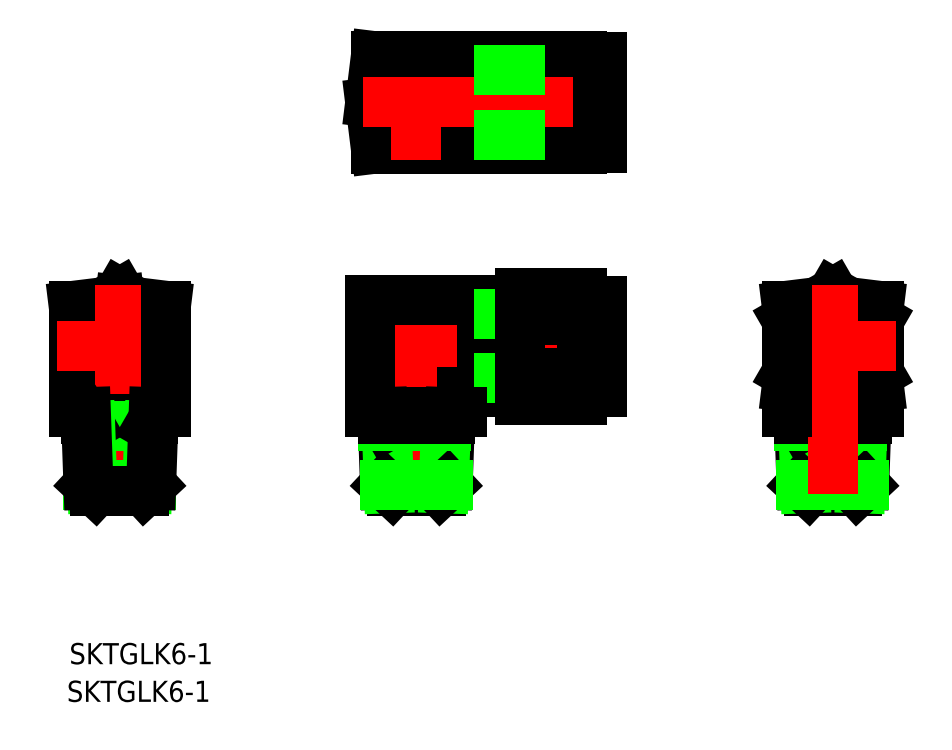
<metadata>
{"format":"dxf","ext":"dxf","renderer":"ezdxf+matplotlib","layout":"modelspace","background":"white","min_lineweight":24,"dpi":150}
</metadata>
<code>
0
SECTION
2
ENTITIES
0
CIRCLE
8
0
10
63.21
20
18.03
30
0
40
3.1
0
LINE
8
0
10
15.71
20
48.03
30
0
11
25.21
21
48.03
31
0
0
LINE
8
0
10
15.71
20
62.03
30
0
11
25.21
21
62.03
31
0
0
LINE
8
0
10
-6.141
20
62.03
30
0
11
-7
21
55.03
31
0
0
LINE
8
0
10
-6.141
20
48.03
30
0
11
-7
21
55.03
31
0
0
LINE
8
0
10
-6.141
20
48.03
30
0
11
10
21
48.03
31
0
0
LINE
8
0
10
10
20
59.78
30
0
11
12.5
21
59.78
31
0
0
LINE
8
0
10
15.71
20
55.03
30
0
11
25.21
21
55.03
31
0
0
LINE
8
0
10
25.21
20
62.03
30
0
11
25.21
21
48.03
31
0
0
LINE
8
0
10
15.71
20
62.03
30
0
11
15.71
21
48.03
31
0
0
LINE
8
0
10
25.21
20
48.13
30
0
11
28.21
21
48.13
31
0
0
LINE
8
0
10
28.21
20
48.13
30
0
11
28.21
21
61.93
31
0
0
LINE
8
0
10
10
20
50.28
30
0
11
12.5
21
50.28
31
0
0
LINE
8
0
10
25.21
20
61.93
30
0
11
28.21
21
61.93
31
0
0
LINE
8
0
10
12.5
20
60.59
30
0
11
15.71
21
60.59
31
0
0
LINE
8
0
10
12.5
20
49.47
30
0
11
12.5
21
60.59
31
0
0
LINE
8
CENTER
10
0
20
63.34
30
0
11
0
21
46.27
31
0
0
LINE
8
0
10
10
20
62.03
30
0
11
10
21
48.03
31
0
0
LINE
8
0
10
-6.141
20
62.03
30
0
11
10
21
62.03
31
0
0
LINE
8
CENTER
10
-8.042
20
55.03
30
0
11
28.68
21
55.03
31
0
0
LINE
8
0
10
12.5
20
59.95
30
0
11
15.71
21
59.95
31
0
0
LINE
8
0
10
12.5
20
49.47
30
0
11
15.71
21
49.47
31
0
0
LINE
8
0
10
12.5
20
50.16
30
0
11
15.71
21
50.16
31
0
0
LINE
8
0
10
56.21
20
11.89
30
0
11
60.82
21
11.32
31
0
0
LINE
8
0
10
70.21
20
11.89
30
0
11
65.59
21
11.32
31
0
0
LINE
8
0
10
59.52
20
-3.97
30
0
11
66.9
21
-3.97
31
0
0
LINE
8
0
10
58.06
20
8.03
30
0
11
58.45
21
-2.971
31
0
0
LINE
8
0
10
58.72
20
5.959
30
0
11
59.05
21
-3.531
31
0
0
LINE
8
0
10
58.1
20
7.03
30
0
11
58.72
21
5.959
31
0
0
LINE
8
0
10
58.45
20
-2.971
30
0
11
59.52
21
-3.97
31
0
0
LINE
8
0
10
68.32
20
7.03
30
0
11
67.7
21
5.959
31
0
0
LINE
8
0
10
68.35
20
8.03
30
0
11
67.97
21
-2.971
31
0
0
LINE
8
0
10
67.7
20
5.959
30
0
11
67.37
21
-3.531
31
0
0
LINE
8
0
10
67.97
20
-2.971
30
0
11
66.9
21
-3.97
31
0
0
LINE
8
0
10
58.13
20
5.959
30
0
11
67.7
21
5.959
31
0
0
LINE
8
0
10
58.1
20
7.03
30
0
11
68.32
21
7.03
31
0
0
LINE
8
0
10
58.45
20
-2.971
30
0
11
67.97
21
-2.971
31
0
0
LINE
8
0
10
63.21
20
26.11
30
0
11
70.21
21
22.07
31
0
0
LINE
8
0
10
70.21
20
13.99
30
0
11
63.21
21
9.947
31
0
0
LINE
8
0
10
63.21
20
9.947
30
0
11
56.21
21
13.99
31
0
0
LINE
8
0
10
63.21
20
26.11
30
0
11
56.21
21
22.07
31
0
0
LINE
8
0
10
56.21
20
8.03
30
0
11
70.21
21
8.03
31
0
0
LINE
8
0
10
70.21
20
24.17
30
0
11
65.59
21
24.74
31
0
0
LINE
8
0
10
70.21
20
24.17
30
0
11
70.21
21
8.03
31
0
0
LINE
8
0
10
56.21
20
24.17
30
0
11
60.82
21
24.74
31
0
0
LINE
8
CENTER
10
53.67
20
18.03
30
0
11
72.75
21
18.03
31
0
0
LINE
8
CENTER
10
63.21
20
27.29
30
0
11
63.21
21
-6.072
31
0
0
LINE
8
0
10
56.21
20
24.17
30
0
11
56.21
21
8.03
31
0
0
LINE
8
0
10
-45
20
26.11
30
0
11
-47.38
21
24.74
31
0
0
LINE
8
0
10
-45
20
26.11
30
0
11
-42.62
21
24.74
31
0
0
LINE
8
0
10
-38
20
8.03
30
0
11
-52
21
8.03
31
0
0
LINE
8
0
10
-52
20
24.17
30
0
11
-45
21
25.03
31
0
0
LINE
8
0
10
-52
20
24.17
30
0
11
-52
21
8.03
31
0
0
LINE
8
0
10
-38
20
24.17
30
0
11
-45
21
25.03
31
0
0
LINE
8
CENTER
10
-35.46
20
18.03
30
0
11
-54.54
21
18.03
31
0
0
LINE
8
CENTER
10
-45
20
27.29
30
0
11
-45
21
-6.072
31
0
0
LINE
8
0
10
-38
20
24.17
30
0
11
-38
21
8.03
31
0
0
LINE
8
0
10
-49.76
20
-2.971
30
0
11
-40.24
21
-2.971
31
0
0
LINE
8
0
10
-50.11
20
7.03
30
0
11
-39.89
21
7.03
31
0
0
LINE
8
0
10
-49.49
20
5.959
30
0
11
-40.51
21
5.959
31
0
0
LINE
8
0
10
-40.24
20
-2.971
30
0
11
-41.31
21
-3.97
31
0
0
LINE
8
0
10
-40.51
20
5.959
30
0
11
-40.84
21
-3.531
31
0
0
LINE
8
0
10
-39.86
20
8.03
30
0
11
-40.24
21
-2.971
31
0
0
LINE
8
0
10
-39.89
20
7.03
30
0
11
-40.51
21
5.959
31
0
0
LINE
8
0
10
-49.76
20
-2.971
30
0
11
-48.69
21
-3.97
31
0
0
LINE
8
0
10
-50.11
20
7.03
30
0
11
-49.49
21
5.959
31
0
0
LINE
8
0
10
-49.49
20
5.959
30
0
11
-49.16
21
-3.531
31
0
0
LINE
8
0
10
-50.14
20
8.03
30
0
11
-49.76
21
-2.971
31
0
0
LINE
8
0
10
-48.69
20
-3.97
30
0
11
-41.31
21
-3.97
31
0
0
LINE
8
CENTER
10
-7.81
20
18.03
30
0
11
29.36
21
18.03
31
0
0
LINE
8
CENTER
10
0
20
26.16
30
0
11
0
21
-6.072
31
0
0
LINE
8
0
10
-7
20
25.03
30
0
11
10
21
25.03
31
0
0
LINE
8
0
10
7
20
11.03
30
0
11
10
21
11.03
31
0
0
LINE
8
0
10
-7
20
25.03
30
0
11
-7
21
8.03
31
0
0
LINE
8
0
10
7
20
11.03
30
0
11
7
21
8.03
31
0
0
LINE
8
0
10
10
20
25.03
30
0
11
10
21
11.03
31
0
0
LINE
8
0
10
10
20
22.78
30
0
11
12.5
21
22.78
31
0
0
LINE
8
0
10
12.5
20
23.59
30
0
11
15.71
21
23.59
31
0
0
LINE
8
0
10
12.5
20
12.47
30
0
11
12.5
21
23.59
31
0
0
LINE
8
0
10
10
20
13.28
30
0
11
12.5
21
13.28
31
0
0
LINE
8
0
10
12.5
20
12.47
30
0
11
15.71
21
12.47
31
0
0
LINE
8
0
10
12.5
20
13.16
30
0
11
15.71
21
13.16
31
0
0
LINE
8
0
10
25.21
20
26.11
30
0
11
25.21
21
9.947
31
0
0
LINE
8
0
10
25.21
20
24.93
30
0
11
28.21
21
24.93
31
0
0
LINE
8
0
10
15.71
20
22.07
30
0
11
25.21
21
22.07
31
0
0
LINE
8
0
10
12.5
20
22.95
30
0
11
15.71
21
22.95
31
0
0
LINE
8
0
10
15.71
20
26.11
30
0
11
25.21
21
26.11
31
0
0
LINE
8
0
10
15.71
20
13.99
30
0
11
25.21
21
13.99
31
0
0
LINE
8
0
10
25.21
20
11.13
30
0
11
28.21
21
11.13
31
0
0
LINE
8
0
10
28.21
20
11.13
30
0
11
28.21
21
24.93
31
0
0
LINE
8
0
10
15.71
20
9.947
30
0
11
25.21
21
9.947
31
0
0
LINE
8
0
10
15.71
20
26.11
30
0
11
15.71
21
9.947
31
0
0
LINE
8
0
10
-3.689
20
-3.97
30
0
11
3.689
21
-3.97
31
0
0
LINE
8
0
10
-5.144
20
8.03
30
0
11
-4.76
21
-2.971
31
0
0
LINE
8
0
10
-4.491
20
5.959
30
0
11
-4.16
21
-3.531
31
0
0
LINE
8
0
10
-5.109
20
7.03
30
0
11
-4.491
21
5.959
31
0
0
LINE
8
0
10
-4.76
20
-2.971
30
0
11
-3.689
21
-3.97
31
0
0
LINE
8
0
10
5.109
20
7.03
30
0
11
4.491
21
5.959
31
0
0
LINE
8
0
10
5.144
20
8.03
30
0
11
4.76
21
-2.971
31
0
0
LINE
8
0
10
4.491
20
5.959
30
0
11
4.16
21
-3.531
31
0
0
LINE
8
0
10
4.76
20
-2.971
30
0
11
3.689
21
-3.97
31
0
0
LINE
8
0
10
-5.072
20
5.959
30
0
11
4.491
21
5.959
31
0
0
LINE
8
0
10
-5.109
20
7.03
30
0
11
5.109
21
7.03
31
0
0
LINE
8
0
10
-4.76
20
-2.971
30
0
11
4.76
21
-2.971
31
0
0
LINE
8
0
10
-7
20
8.03
30
0
11
7
21
8.03
31
0
0
TEXT
8
0
10
-52.66
20
-30.21
30
0
40
3.2
1
SKTGLK6-1
0
TEXT
8
0
10
-53.03
20
-35.93
30
0
40
3.2
1
SKTGLK6-1
0
ENDSEC
0
EOF

</code>
